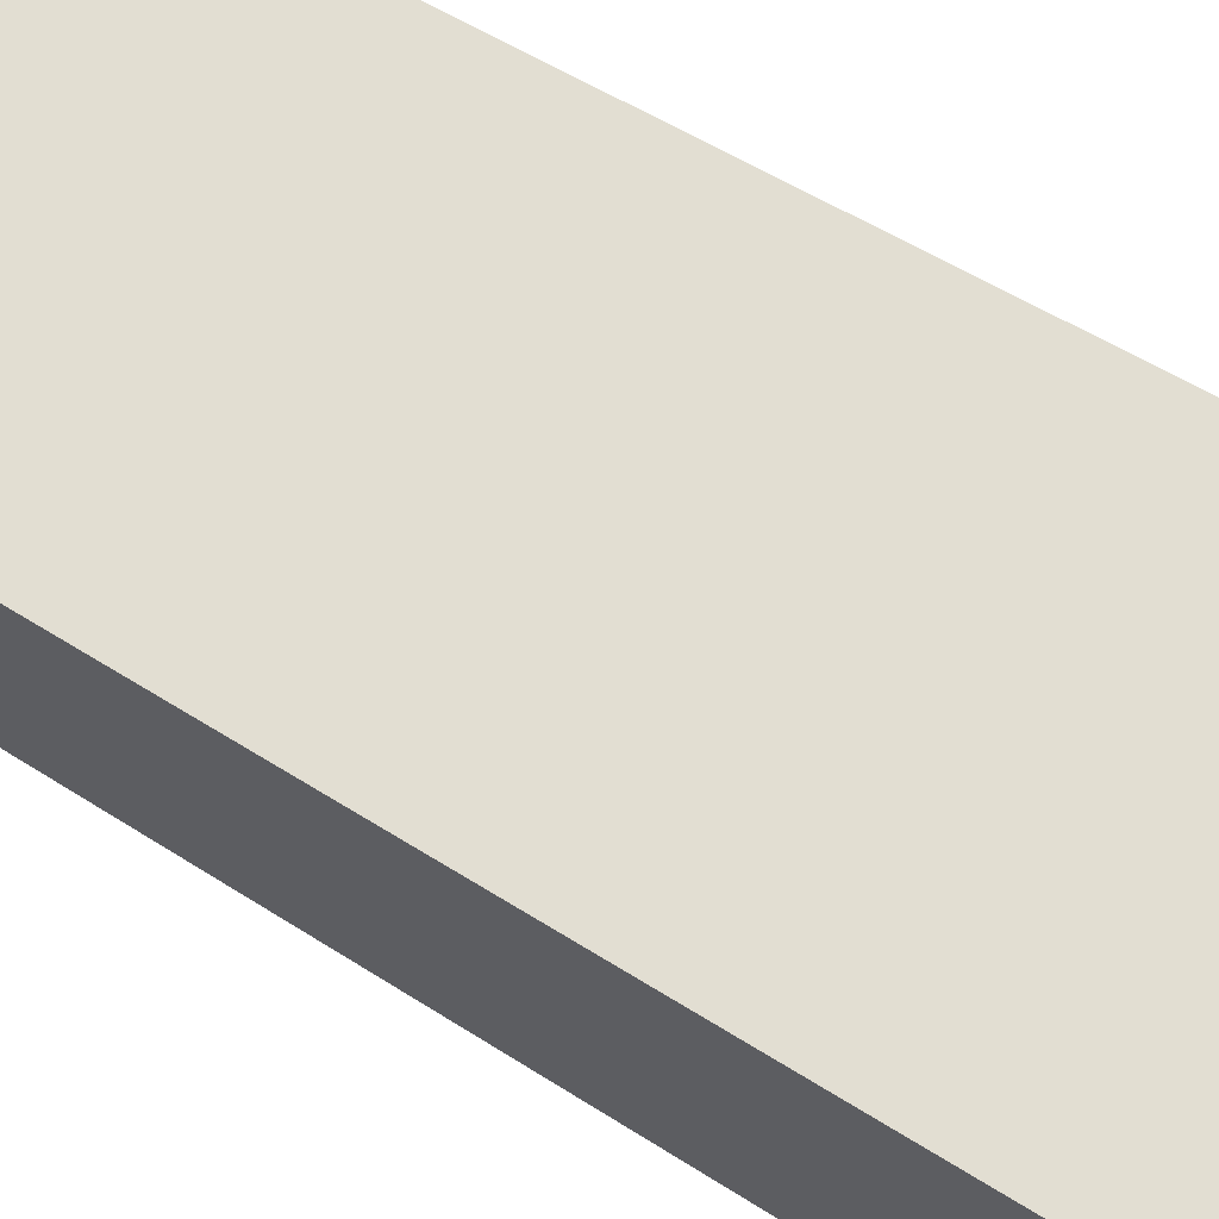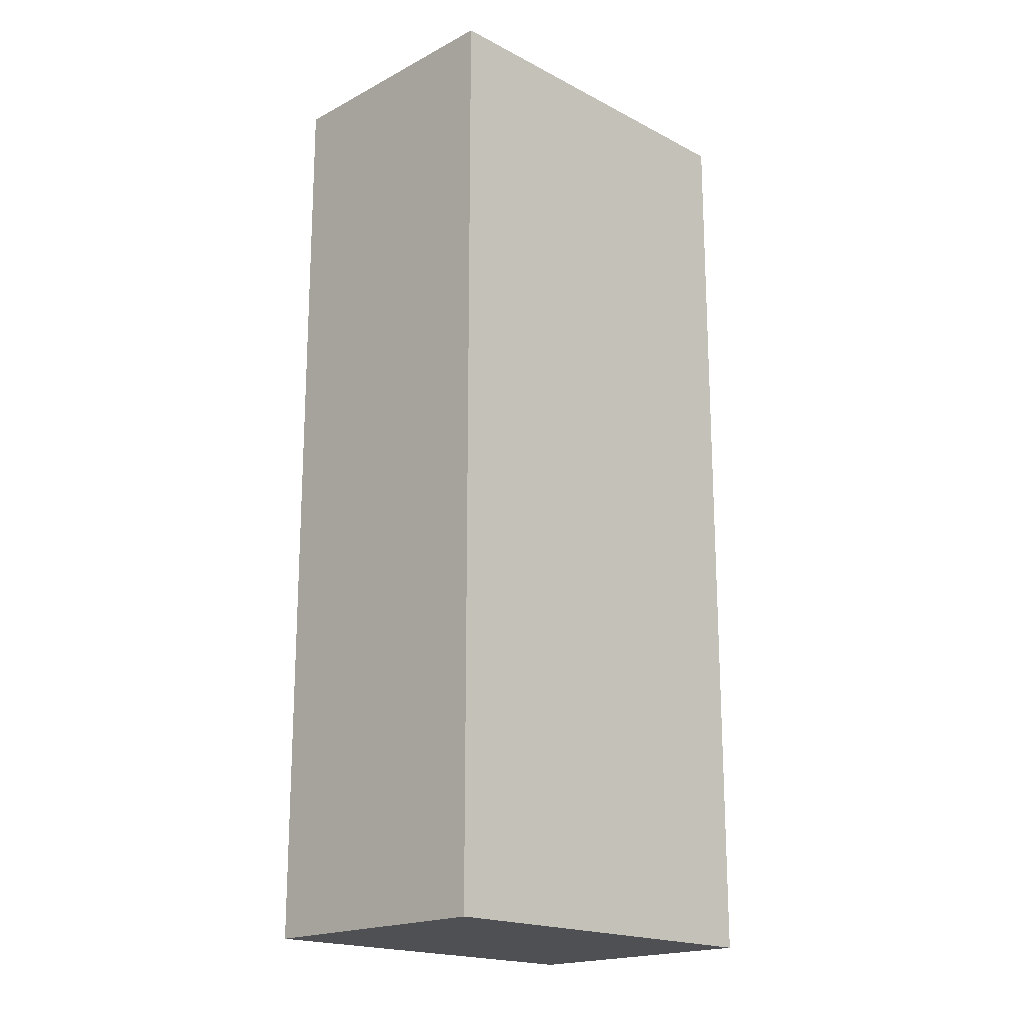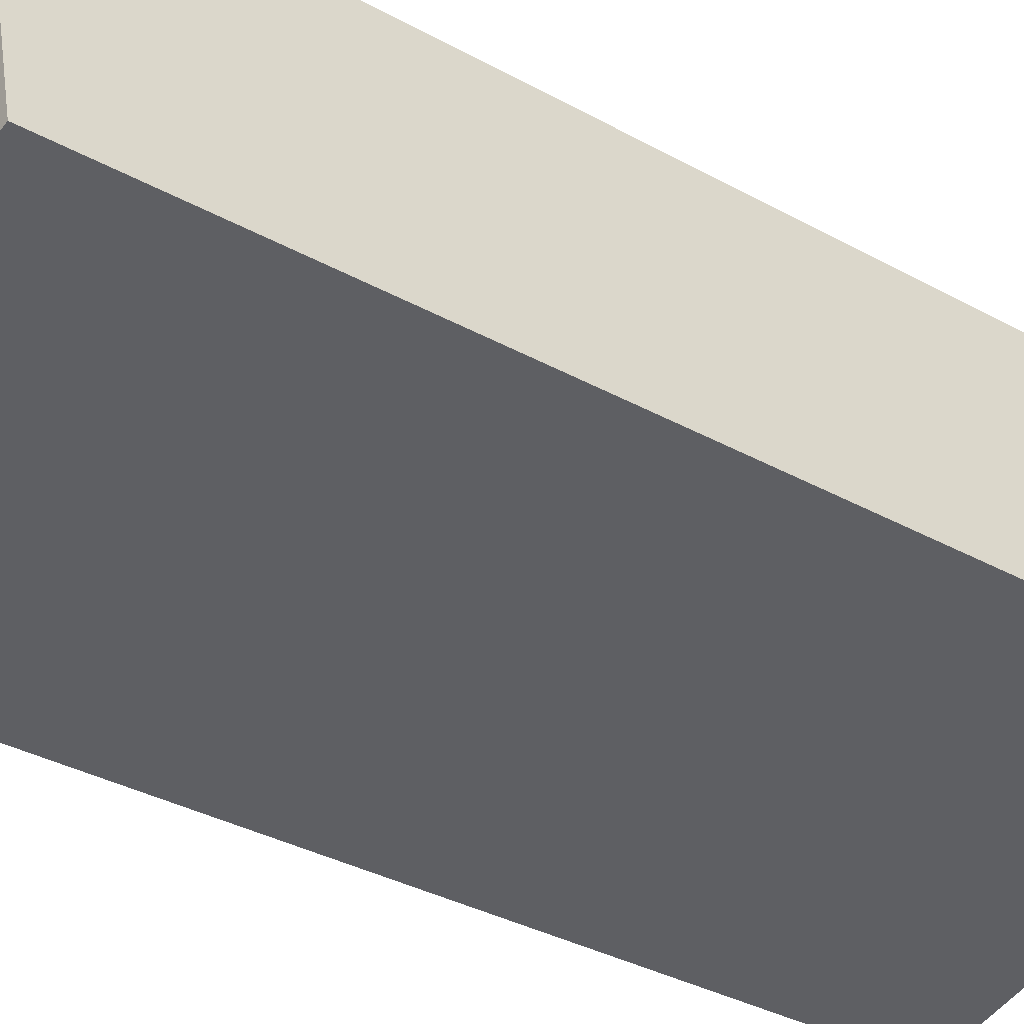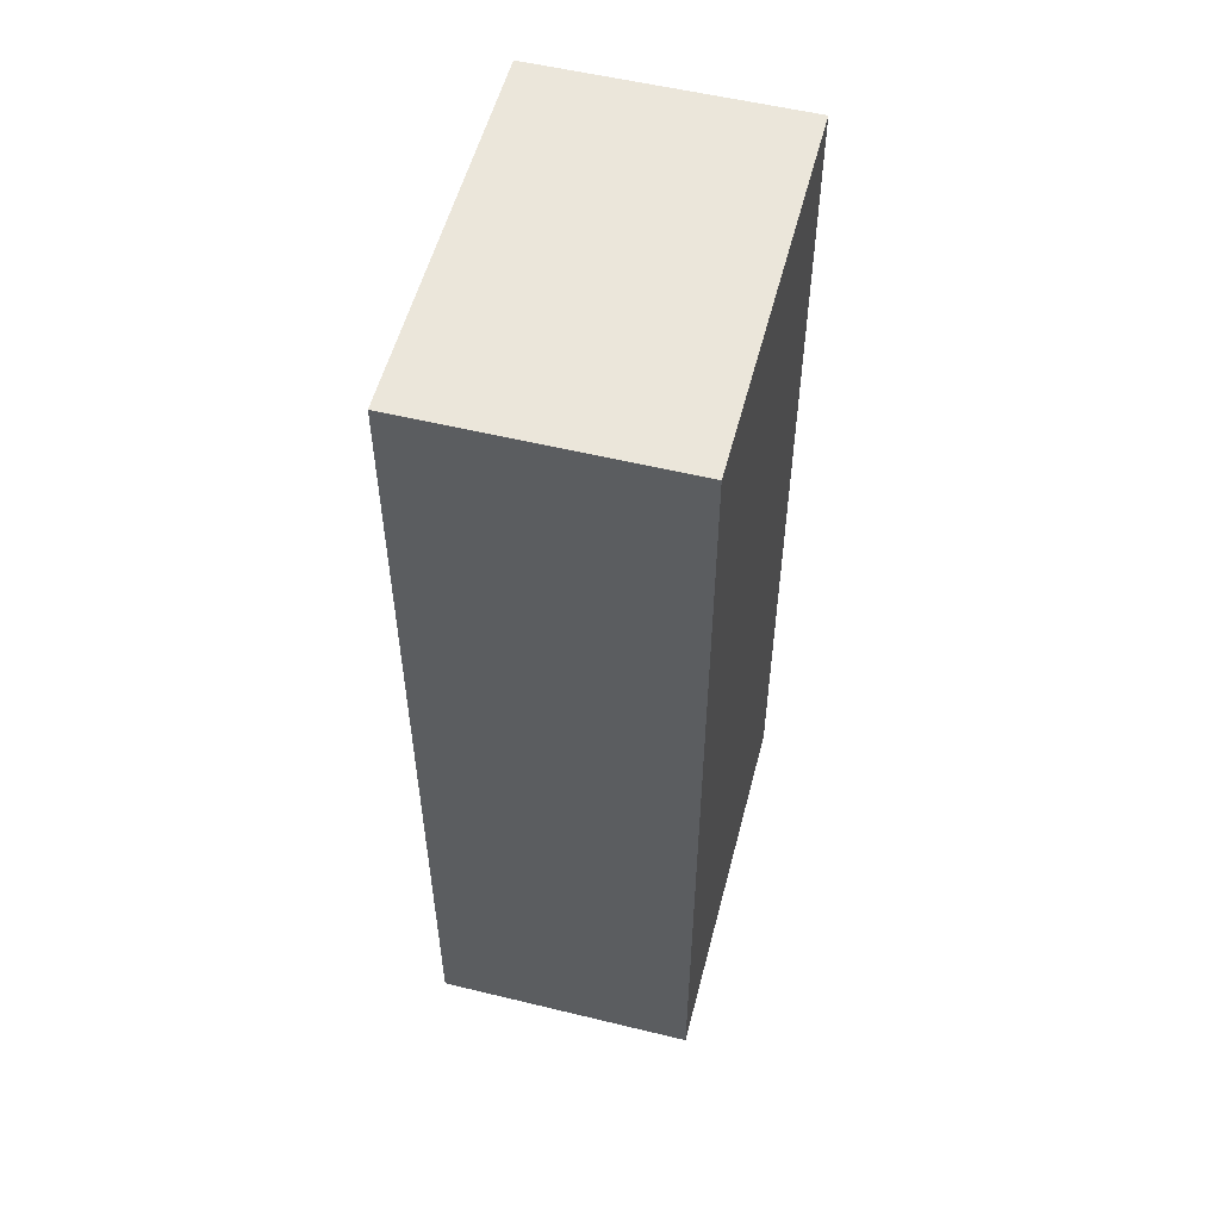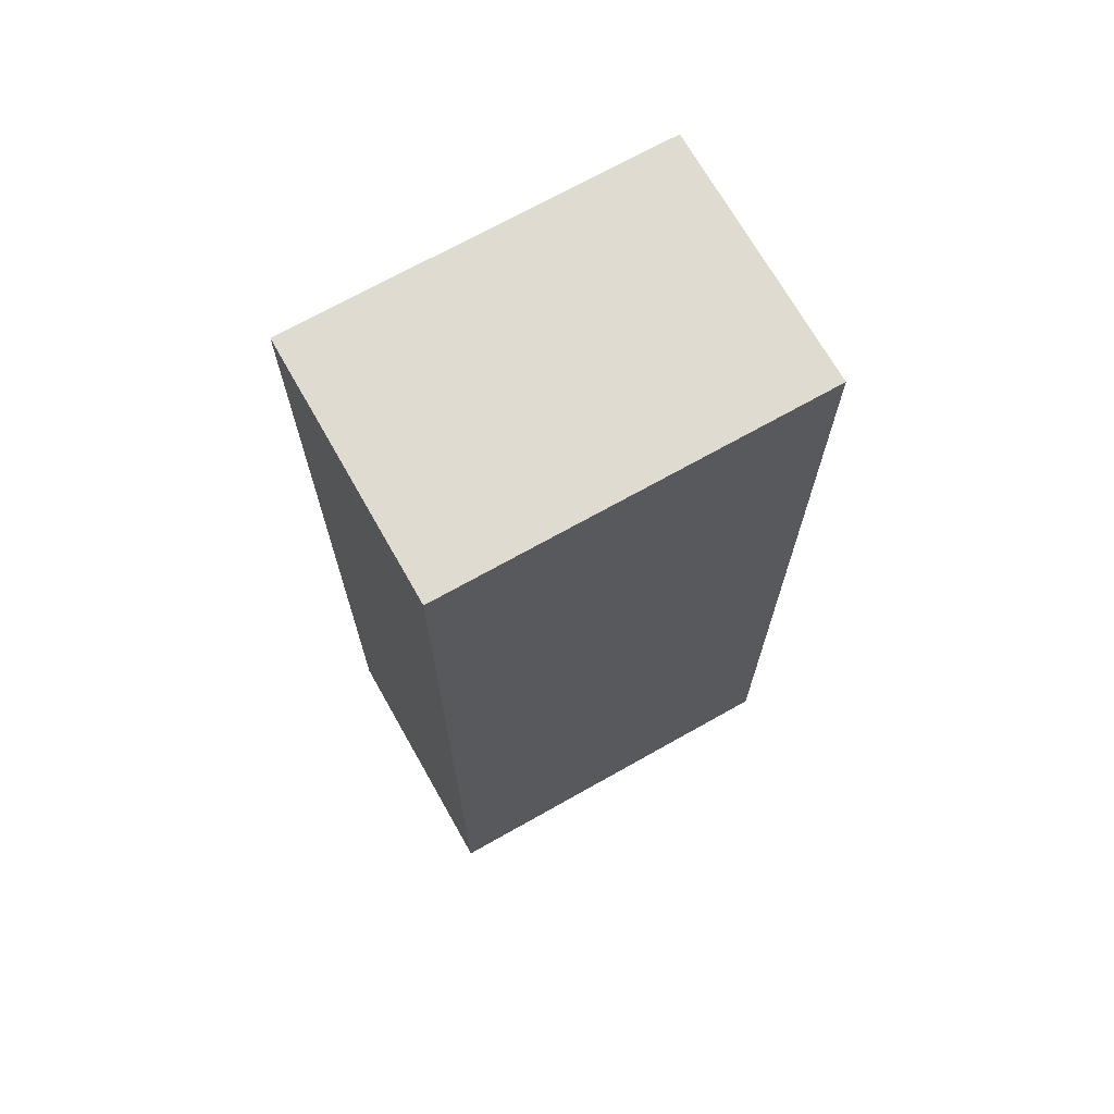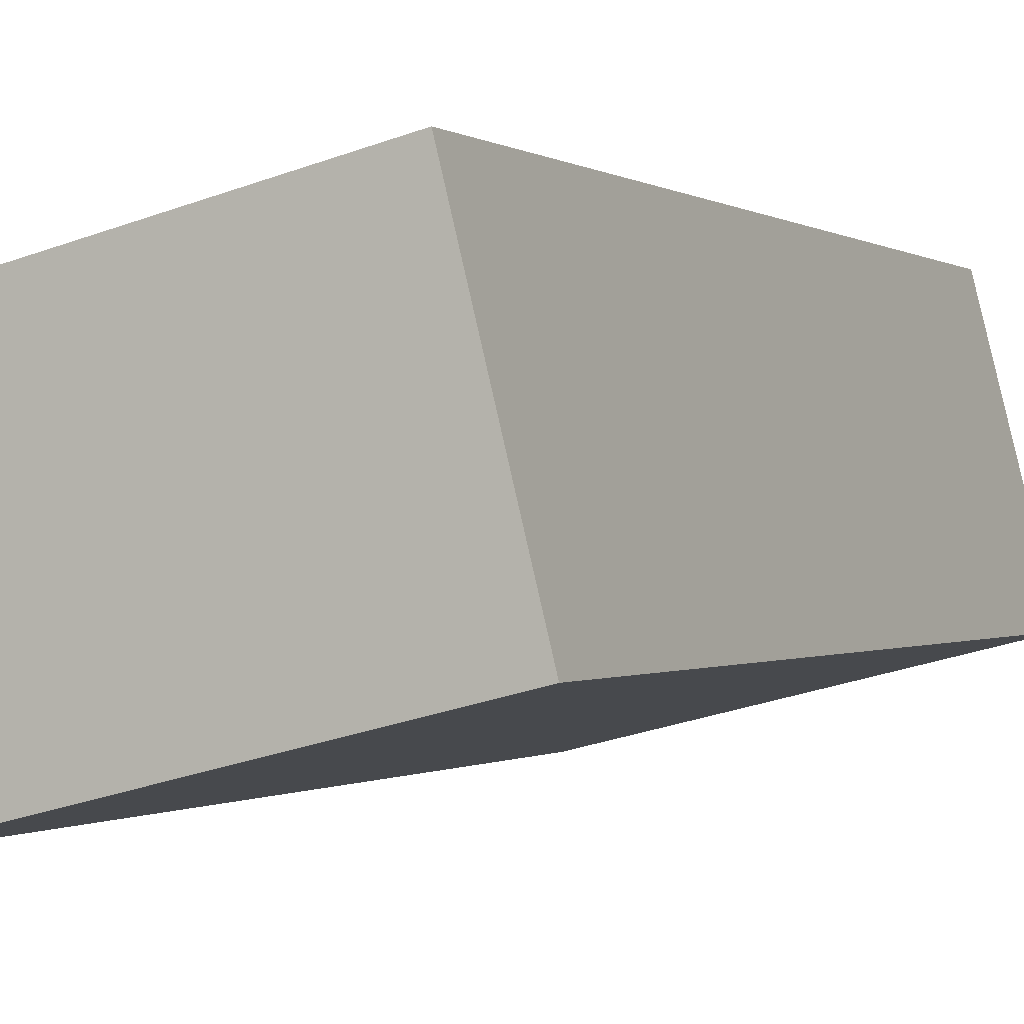
<metadata>
{"format":"obj","ext":"obj","renderer":"f3d","projection":"perspective","resolution":1024,"background":"white","views":[{"elev":51.2,"azim":-54.7,"up":"+Z"},{"elev":-18.8,"azim":121.2,"up":"+Y"},{"elev":-33.7,"azim":52.7,"up":"+Z"},{"elev":54.8,"azim":90.5,"up":"+Y"},{"elev":70.2,"azim":136.6,"up":"+Y"},{"elev":-0.4,"azim":22.6,"up":"+Z"}]}
</metadata>
<code>
v  0 10.17 6.227e-16
v  4.733 10.17 -1.751
v  0.684 10.17 -2.757
v  4.049 10.17 1.006
v  0.684 1.688e-16 -2.757
v  0 0 0
v  4.049 -6.16e-17 1.006
v  4.733 1.072e-16 -1.751
g defaultobject
f 1 2 3
f 2 1 4
f 5 1 3
f 1 5 6
f 6 4 1
f 4 6 7
f 7 2 4
f 2 7 8
f 8 3 2
f 3 8 5
f 8 6 5
f 6 8 7

</code>
